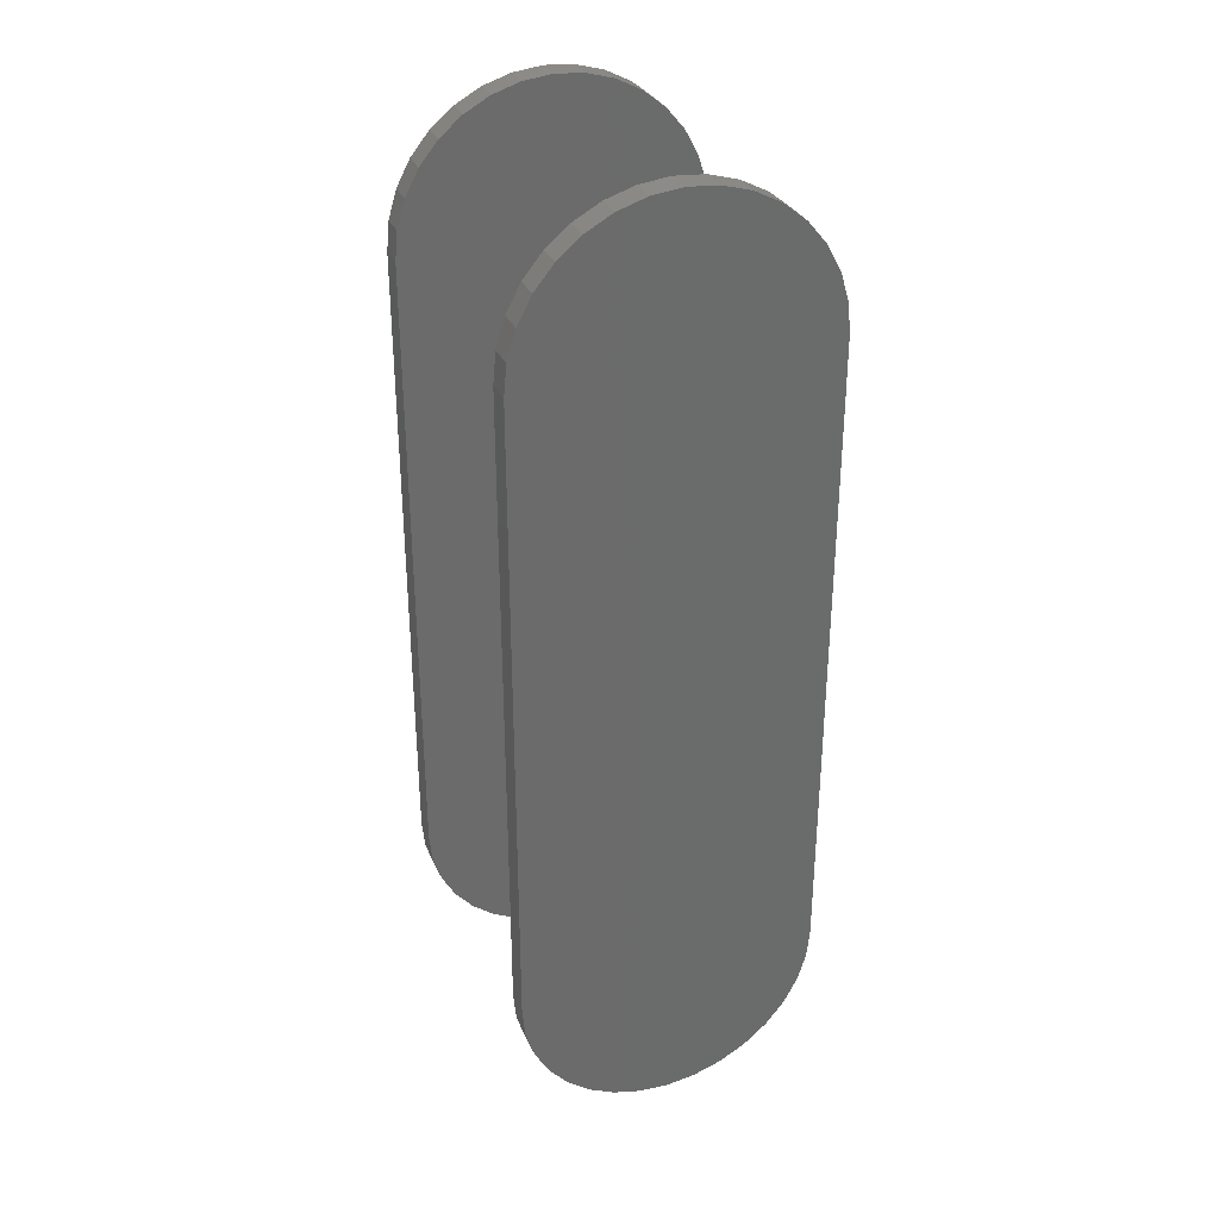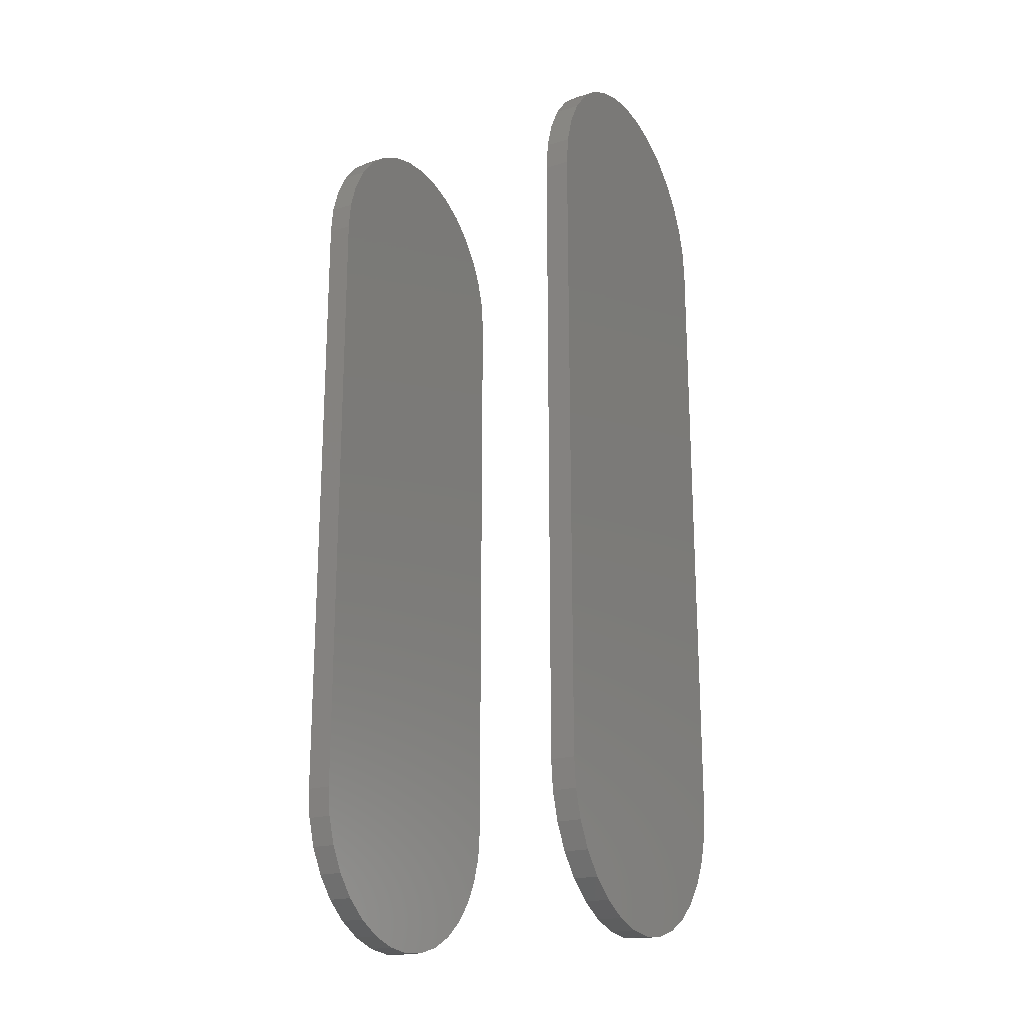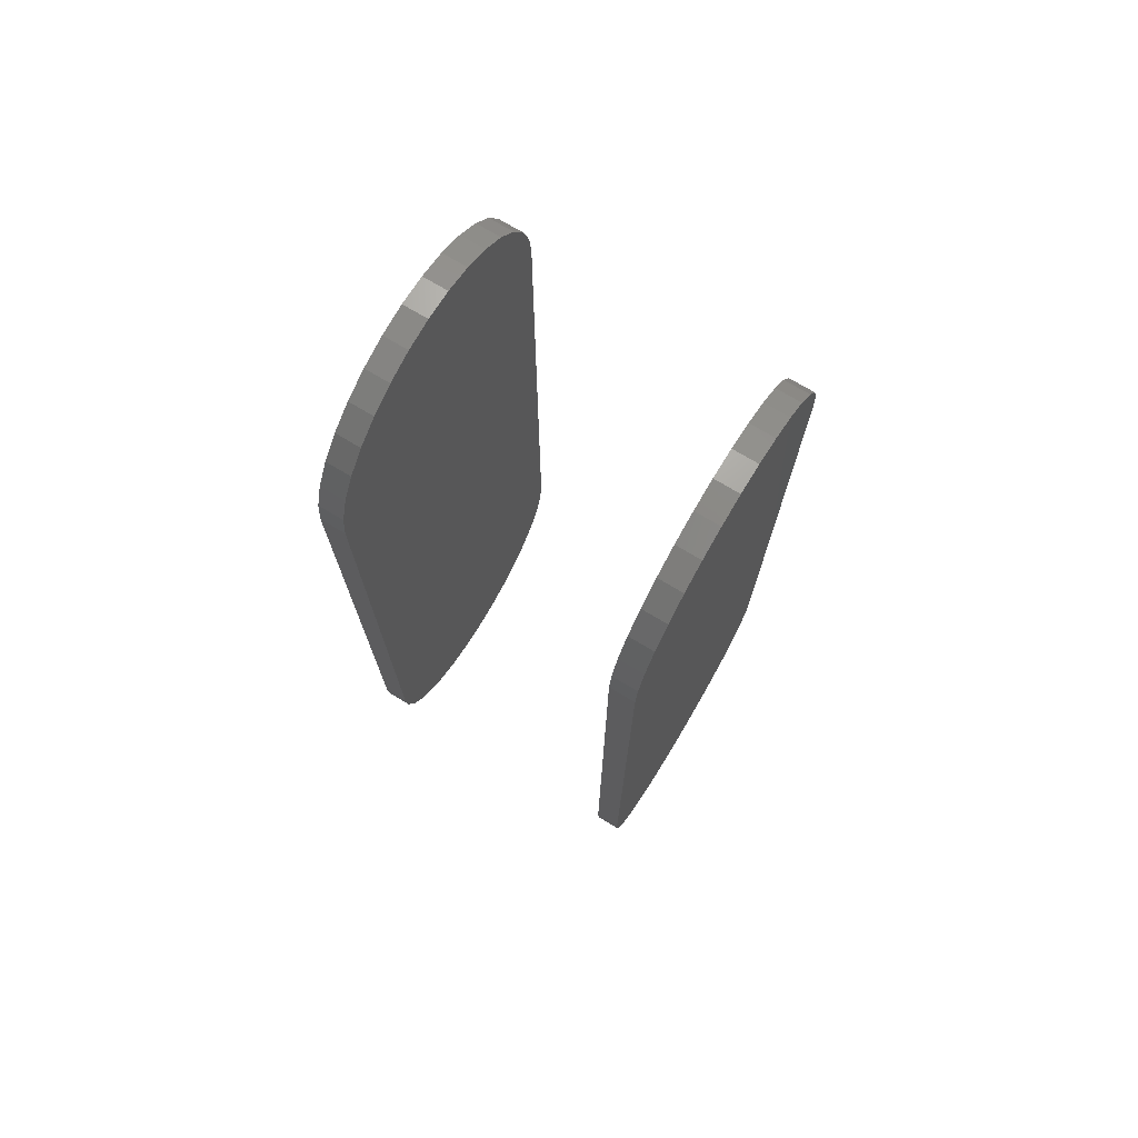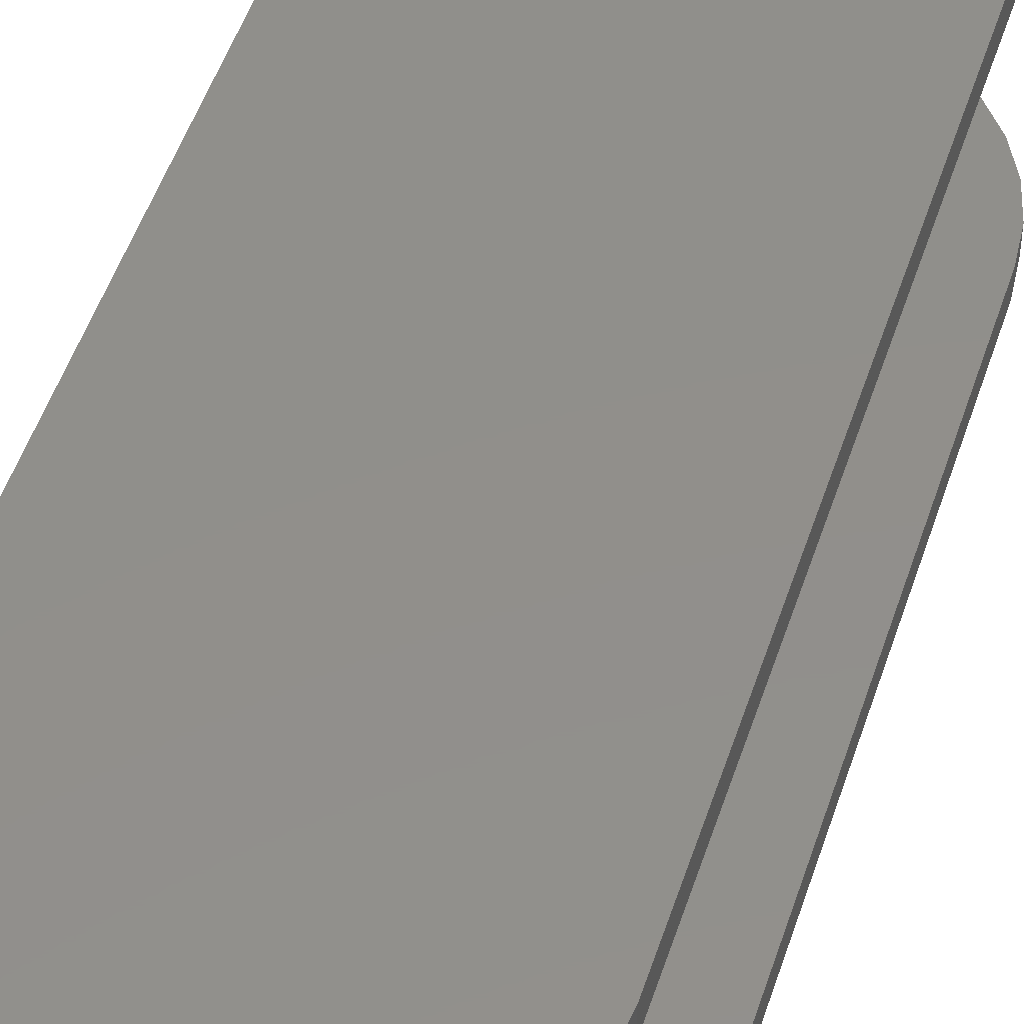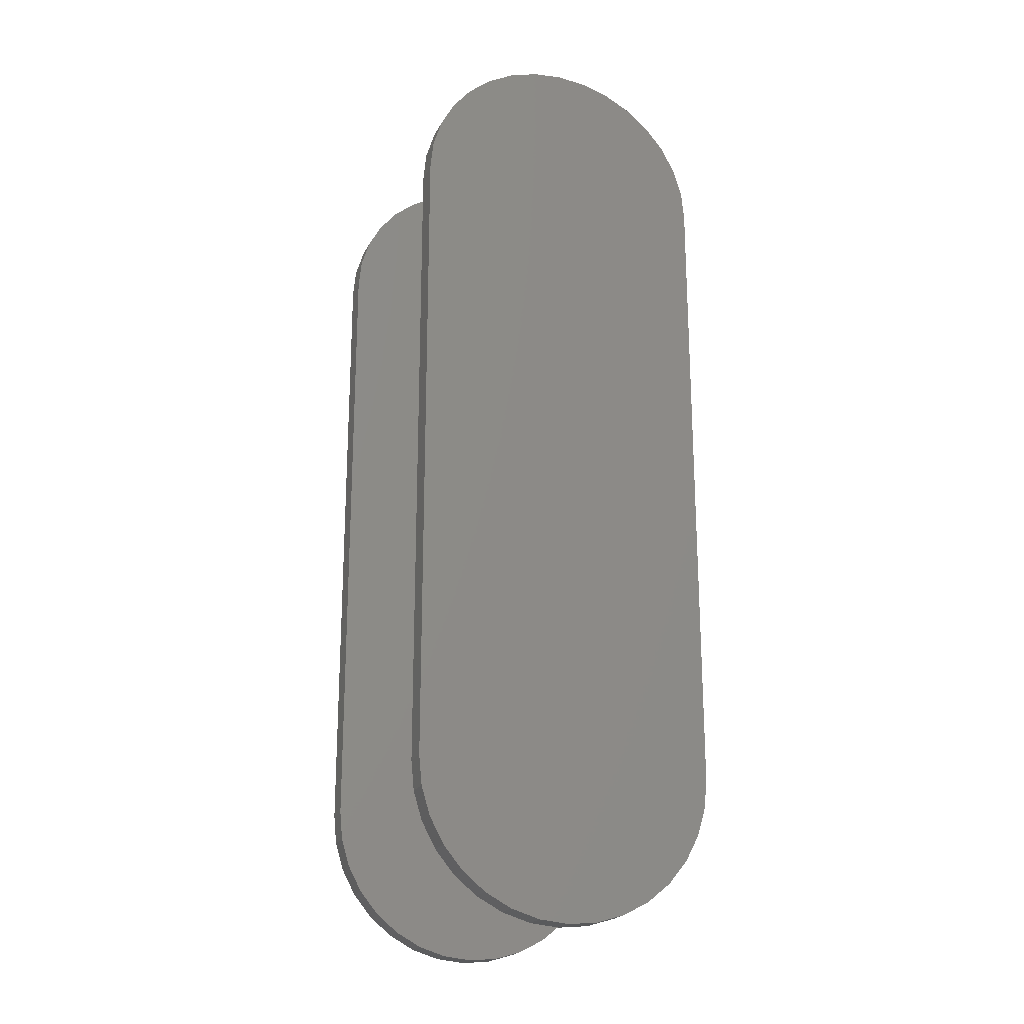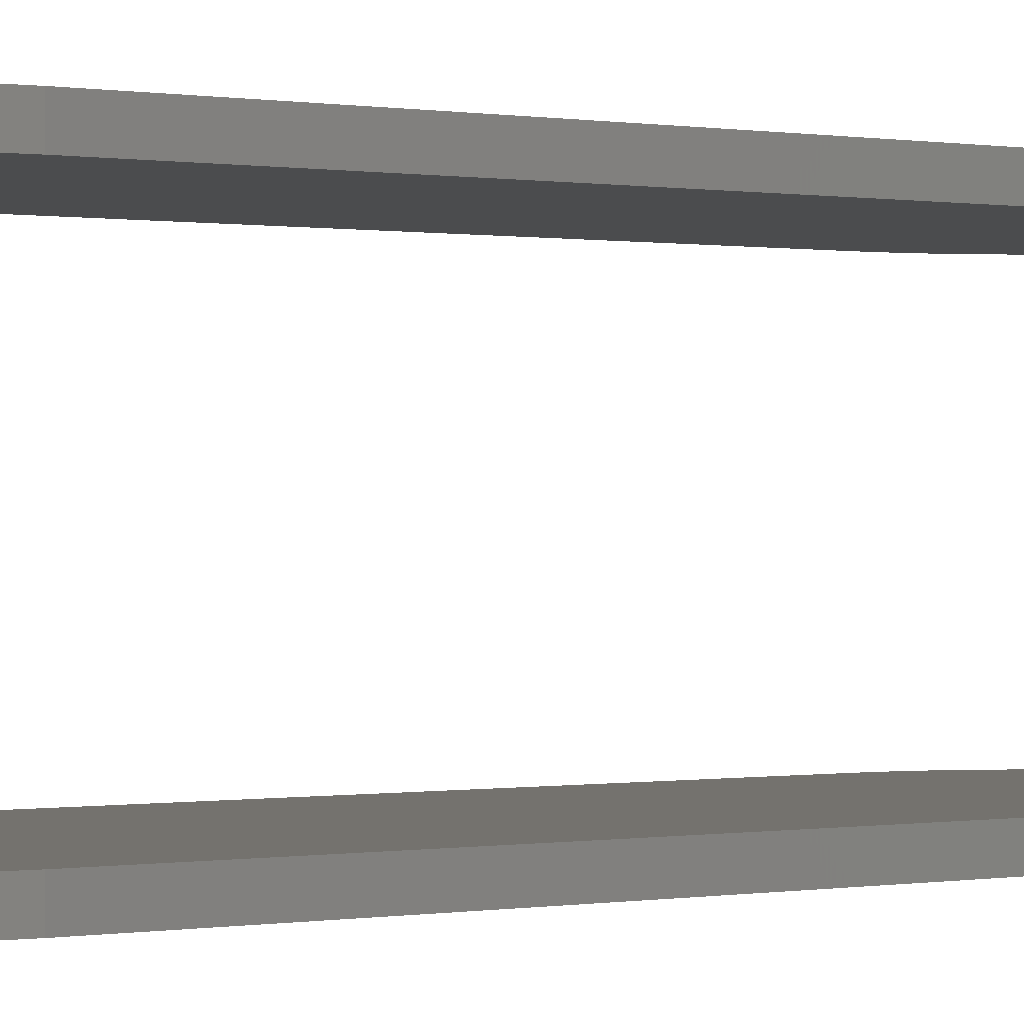
<metadata>
{"format":"stl","ext":"stl","renderer":"f3d","projection":"perspective","resolution":1024,"background":"white","views":[{"elev":32.7,"azim":157.9,"up":"+Y"},{"elev":-20.3,"azim":119.6,"up":"+Y"},{"elev":73.7,"azim":120.9,"up":"+Y"},{"elev":50.3,"azim":-162.1,"up":"+Z"},{"elev":-21.2,"azim":-20.4,"up":"+Y"},{"elev":0.0,"azim":-126.8,"up":"+Z"}]}
</metadata>
<code>
# stl→obj: 136 verts, 264 faces
v -0.2422 0.5117 0.4531
v -0.2422 0.5117 0.4141
v -0.2422 -0.5078 0.4531
v -0.2422 -0.5078 0.4141
v -0.2422 0.5117 0.007812
v -0.2422 0.5117 -0.03125
v -0.2422 -0.5078 0.007812
v -0.2422 -0.5078 -0.03125
v -0.2376 0.5582 -0.03125
v -0.2376 0.5582 0.007812
v -0.224 0.6029 -0.03125
v -0.224 0.6029 0.007812
v -0.202 0.6441 -0.03125
v -0.202 0.6441 0.007812
v -0.1724 0.6802 -0.03125
v -0.1724 0.6802 0.007812
v -0.1363 0.7098 -0.03125
v -0.1363 0.7098 0.007812
v -0.09507 0.7319 -0.03125
v -0.09507 0.7319 0.007812
v -0.05036 0.7454 -0.03125
v -0.05036 0.7454 0.007812
v -0.003865 0.75 -0.03125
v -0.003865 0.75 0.007812
v 0.04263 0.7454 -0.03125
v 0.04263 0.7454 0.007812
v 0.08734 0.7319 -0.03125
v 0.08734 0.7319 0.007812
v 0.1285 0.7098 -0.03125
v 0.1285 0.7098 0.007812
v 0.1647 0.6802 -0.03125
v 0.1647 0.6802 0.007812
v 0.1943 0.6441 -0.03125
v 0.1943 0.6441 0.007812
v 0.2163 0.6029 -0.03125
v 0.2163 0.6029 0.007812
v 0.2299 0.5582 -0.03125
v 0.2299 0.5582 0.007812
v 0.2345 0.5117 -0.03125
v 0.2345 0.5117 0.007812
v -0.2376 0.5582 0.4141
v -0.2376 0.5582 0.4531
v -0.224 0.6029 0.4141
v -0.224 0.6029 0.4531
v -0.202 0.6441 0.4141
v -0.202 0.6441 0.4531
v -0.1724 0.6802 0.4141
v -0.1724 0.6802 0.4531
v -0.1363 0.7098 0.4141
v -0.1363 0.7098 0.4531
v -0.09507 0.7319 0.4141
v -0.09507 0.7319 0.4531
v -0.05036 0.7454 0.4141
v -0.05036 0.7454 0.4531
v -0.003865 0.75 0.4141
v -0.003865 0.75 0.4531
v 0.04263 0.7454 0.4141
v 0.04263 0.7454 0.4531
v 0.08734 0.7319 0.4141
v 0.08734 0.7319 0.4531
v 0.1285 0.7098 0.4141
v 0.1285 0.7098 0.4531
v 0.1647 0.6802 0.4141
v 0.1647 0.6802 0.4531
v 0.1943 0.6441 0.4141
v 0.1943 0.6441 0.4531
v 0.2163 0.6029 0.4141
v 0.2163 0.6029 0.4531
v 0.2299 0.5582 0.4141
v 0.2299 0.5582 0.4531
v 0.2345 0.5117 0.4141
v 0.2345 0.5117 0.4531
v 0.2345 -0.5078 0.007812
v 0.2345 -0.5078 -0.03125
v 0.2345 -0.5078 0.4531
v 0.2345 -0.5078 0.4141
v 0.2299 -0.5543 -0.03125
v 0.2299 -0.5543 0.007812
v 0.2163 -0.599 -0.03125
v 0.2163 -0.599 0.007812
v 0.1943 -0.6402 -0.03125
v 0.1943 -0.6402 0.007812
v 0.1647 -0.6763 -0.03125
v 0.1647 -0.6763 0.007812
v 0.1285 -0.706 -0.03125
v 0.1285 -0.706 0.007812
v 0.08734 -0.728 -0.03125
v 0.08734 -0.728 0.007812
v 0.04263 -0.7416 -0.03125
v 0.04263 -0.7416 0.007812
v -0.003865 -0.7461 -0.03125
v -0.003865 -0.7461 0.007812
v -0.05036 -0.7416 -0.03125
v -0.05036 -0.7416 0.007812
v -0.09507 -0.728 -0.03125
v -0.09507 -0.728 0.007812
v -0.1363 -0.706 -0.03125
v -0.1363 -0.706 0.007812
v -0.1724 -0.6763 -0.03125
v -0.1724 -0.6763 0.007812
v -0.202 -0.6402 -0.03125
v -0.202 -0.6402 0.007812
v -0.224 -0.599 -0.03125
v -0.224 -0.599 0.007812
v -0.2376 -0.5543 -0.03125
v -0.2376 -0.5543 0.007812
v 0.2299 -0.5543 0.4141
v 0.2299 -0.5543 0.4531
v 0.2163 -0.599 0.4141
v 0.2163 -0.599 0.4531
v 0.1943 -0.6402 0.4141
v 0.1943 -0.6402 0.4531
v 0.1647 -0.6763 0.4141
v 0.1647 -0.6763 0.4531
v 0.1285 -0.706 0.4141
v 0.1285 -0.706 0.4531
v 0.08734 -0.728 0.4141
v 0.08734 -0.728 0.4531
v 0.04263 -0.7416 0.4141
v 0.04263 -0.7416 0.4531
v -0.003865 -0.7461 0.4141
v -0.003865 -0.7461 0.4531
v -0.05036 -0.7416 0.4141
v -0.05036 -0.7416 0.4531
v -0.09507 -0.728 0.4141
v -0.09507 -0.728 0.4531
v -0.1363 -0.706 0.4141
v -0.1363 -0.706 0.4531
v -0.1724 -0.6763 0.4141
v -0.1724 -0.6763 0.4531
v -0.202 -0.6402 0.4141
v -0.202 -0.6402 0.4531
v -0.224 -0.599 0.4141
v -0.224 -0.599 0.4531
v -0.2376 -0.5543 0.4141
v -0.2376 -0.5543 0.4531
f 1 2 3
f 3 2 4
f 5 6 7
f 7 6 8
f 6 5 9
f 9 5 10
f 9 10 11
f 11 10 12
f 11 12 13
f 13 12 14
f 13 14 15
f 15 14 16
f 15 16 17
f 17 16 18
f 17 18 19
f 19 18 20
f 19 20 21
f 21 20 22
f 21 22 23
f 23 22 24
f 23 24 25
f 25 24 26
f 25 26 27
f 27 26 28
f 27 28 29
f 29 28 30
f 29 30 31
f 31 30 32
f 31 32 33
f 33 32 34
f 33 34 35
f 35 34 36
f 35 36 37
f 37 36 38
f 37 38 39
f 39 38 40
f 2 1 41
f 41 1 42
f 41 42 43
f 43 42 44
f 43 44 45
f 45 44 46
f 45 46 47
f 47 46 48
f 47 48 49
f 49 48 50
f 49 50 51
f 51 50 52
f 51 52 53
f 53 52 54
f 53 54 55
f 55 54 56
f 55 56 57
f 57 56 58
f 57 58 59
f 59 58 60
f 59 60 61
f 61 60 62
f 61 62 63
f 63 62 64
f 63 64 65
f 65 64 66
f 65 66 67
f 67 66 68
f 67 68 69
f 69 68 70
f 69 70 71
f 71 70 72
f 73 74 40
f 40 74 39
f 75 76 72
f 72 76 71
f 74 73 77
f 77 73 78
f 77 78 79
f 79 78 80
f 79 80 81
f 81 80 82
f 81 82 83
f 83 82 84
f 83 84 85
f 85 84 86
f 85 86 87
f 87 86 88
f 87 88 89
f 89 88 90
f 89 90 91
f 91 90 92
f 91 92 93
f 93 92 94
f 93 94 95
f 95 94 96
f 95 96 97
f 97 96 98
f 97 98 99
f 99 98 100
f 99 100 101
f 101 100 102
f 101 102 103
f 103 102 104
f 103 104 105
f 105 104 106
f 105 106 8
f 8 106 7
f 76 75 107
f 107 75 108
f 107 108 109
f 109 108 110
f 109 110 111
f 111 110 112
f 111 112 113
f 113 112 114
f 113 114 115
f 115 114 116
f 115 116 117
f 117 116 118
f 117 118 119
f 119 118 120
f 119 120 121
f 121 120 122
f 121 122 123
f 123 122 124
f 123 124 125
f 125 124 126
f 125 126 127
f 127 126 128
f 127 128 129
f 129 128 130
f 129 130 131
f 131 130 132
f 131 132 133
f 133 132 134
f 133 134 135
f 135 134 136
f 135 136 4
f 4 136 3
f 22 26 24
f 26 22 20
f 26 20 28
f 88 94 90
f 90 94 92
f 28 20 30
f 30 20 18
f 30 18 32
f 32 18 16
f 32 16 34
f 34 16 14
f 34 14 36
f 36 14 12
f 36 12 38
f 38 12 10
f 38 10 40
f 40 10 5
f 40 5 73
f 73 5 7
f 73 7 78
f 78 7 106
f 78 106 80
f 80 106 104
f 80 104 82
f 82 104 102
f 82 102 84
f 84 102 100
f 84 100 86
f 86 100 98
f 86 98 88
f 88 98 96
f 88 96 94
f 55 57 53
f 51 53 57
f 59 51 57
f 119 123 117
f 121 123 119
f 123 125 117
f 117 125 127
f 117 127 115
f 115 127 129
f 115 129 113
f 113 129 131
f 113 131 111
f 111 131 133
f 111 133 109
f 109 133 135
f 109 135 107
f 107 135 4
f 107 4 76
f 76 4 2
f 76 2 71
f 71 2 41
f 71 41 69
f 69 41 43
f 69 43 67
f 67 43 45
f 67 45 65
f 65 45 47
f 65 47 63
f 63 47 49
f 63 49 61
f 61 49 51
f 61 51 59
f 23 25 21
f 19 21 25
f 27 19 25
f 89 93 87
f 91 93 89
f 93 95 87
f 87 95 97
f 87 97 85
f 85 97 99
f 85 99 83
f 83 99 101
f 83 101 81
f 81 101 103
f 81 103 79
f 79 103 105
f 79 105 77
f 77 105 8
f 77 8 74
f 74 8 6
f 74 6 39
f 39 6 9
f 39 9 37
f 37 9 11
f 37 11 35
f 35 11 13
f 35 13 33
f 33 13 15
f 33 15 31
f 31 15 17
f 31 17 29
f 29 17 19
f 29 19 27
f 54 58 56
f 58 54 52
f 58 52 60
f 118 124 120
f 120 124 122
f 60 52 62
f 62 52 50
f 62 50 64
f 64 50 48
f 64 48 66
f 66 48 46
f 66 46 68
f 68 46 44
f 68 44 70
f 70 44 42
f 70 42 72
f 72 42 1
f 72 1 75
f 75 1 3
f 75 3 108
f 108 3 136
f 108 136 110
f 110 136 134
f 110 134 112
f 112 134 132
f 112 132 114
f 114 132 130
f 114 130 116
f 116 130 128
f 116 128 118
f 118 128 126
f 118 126 124

</code>
